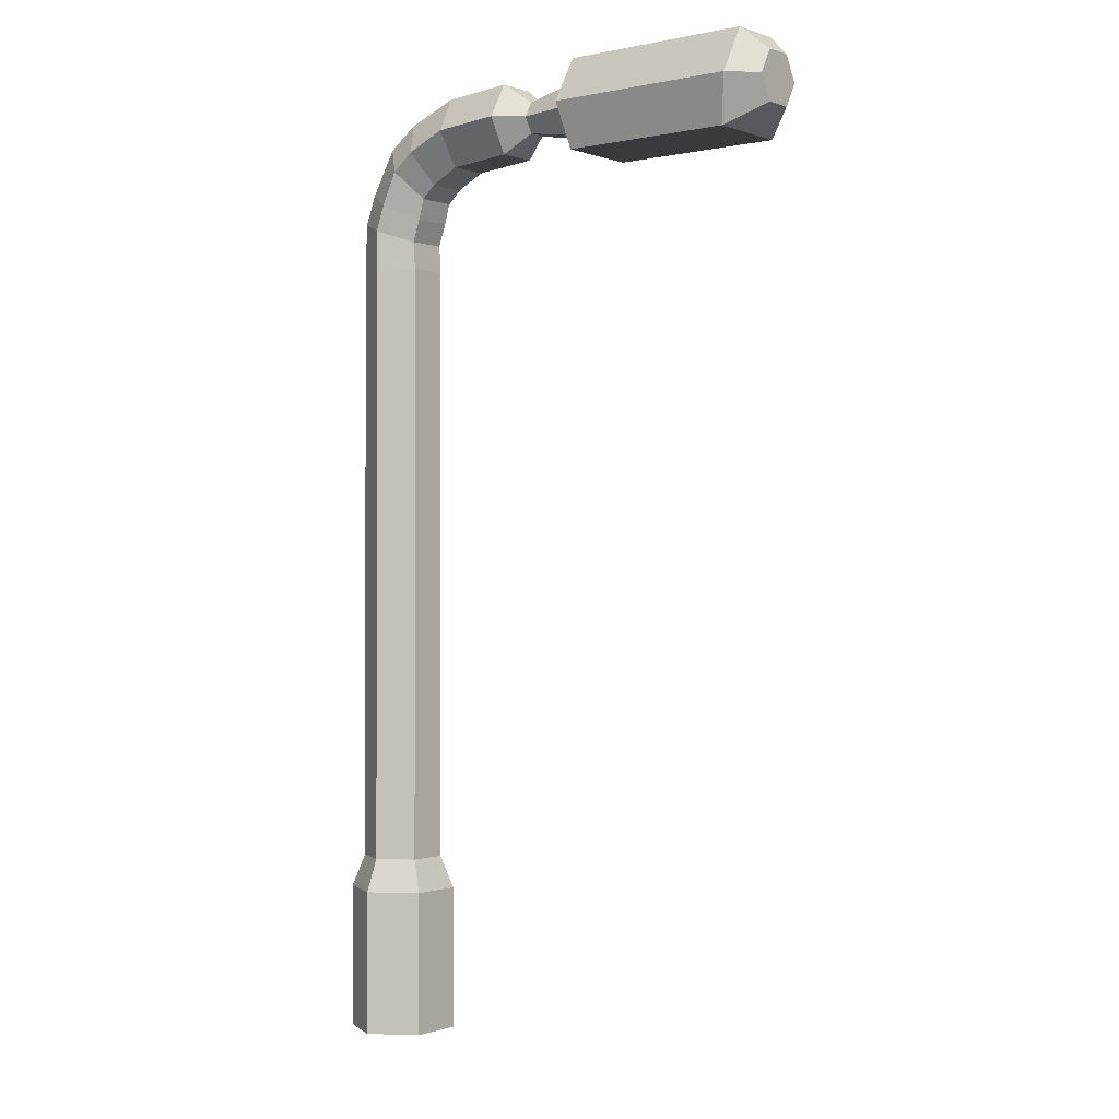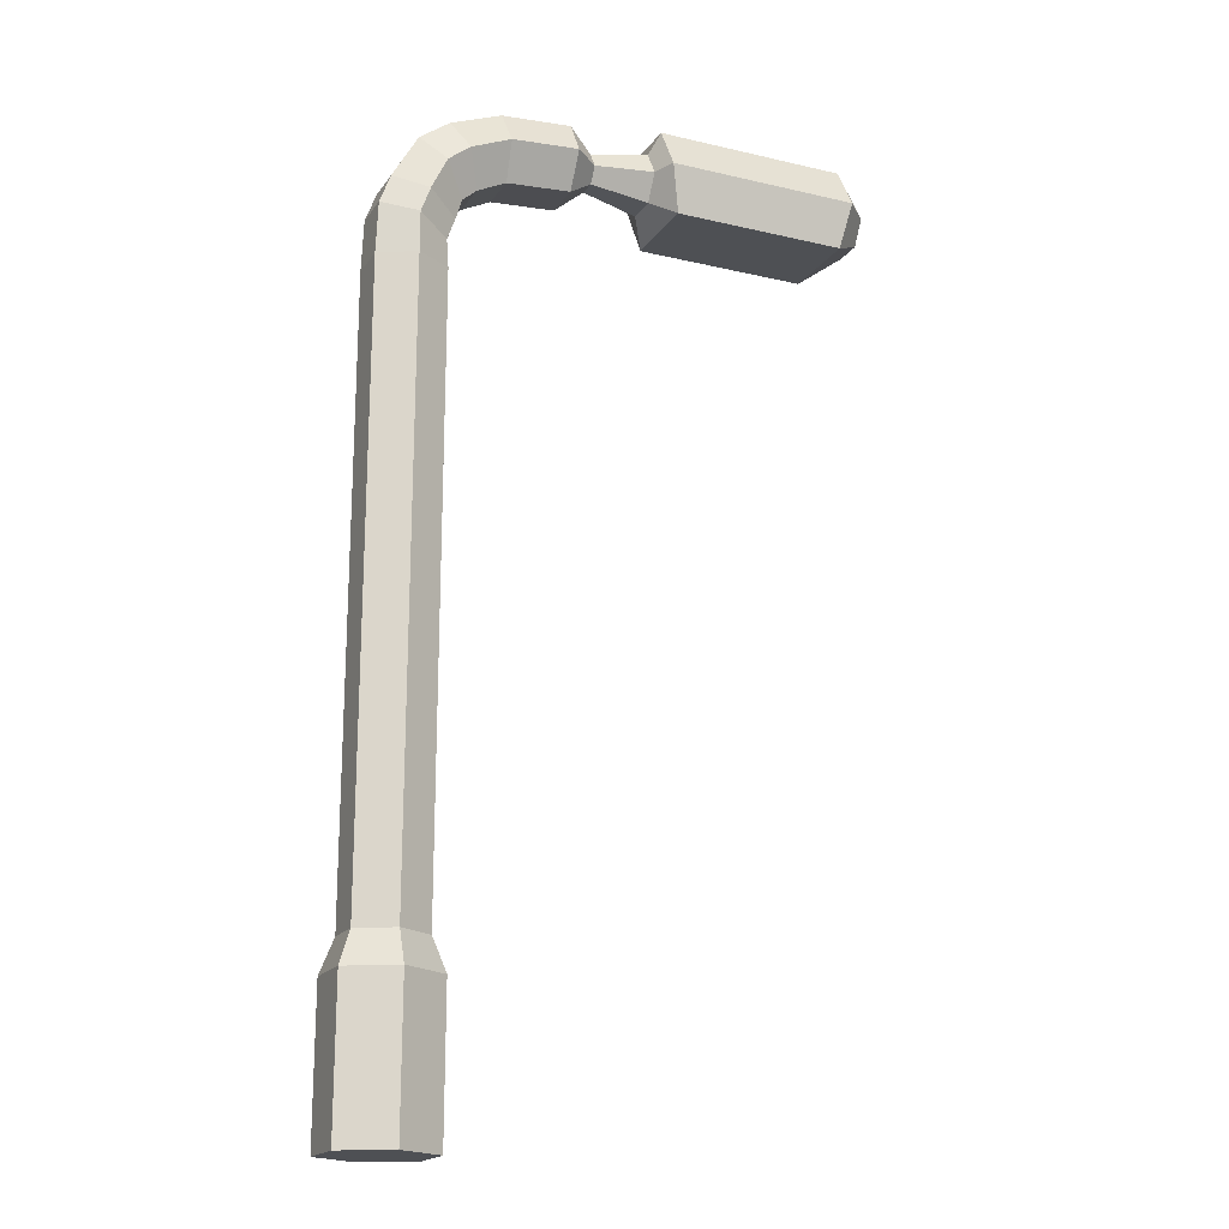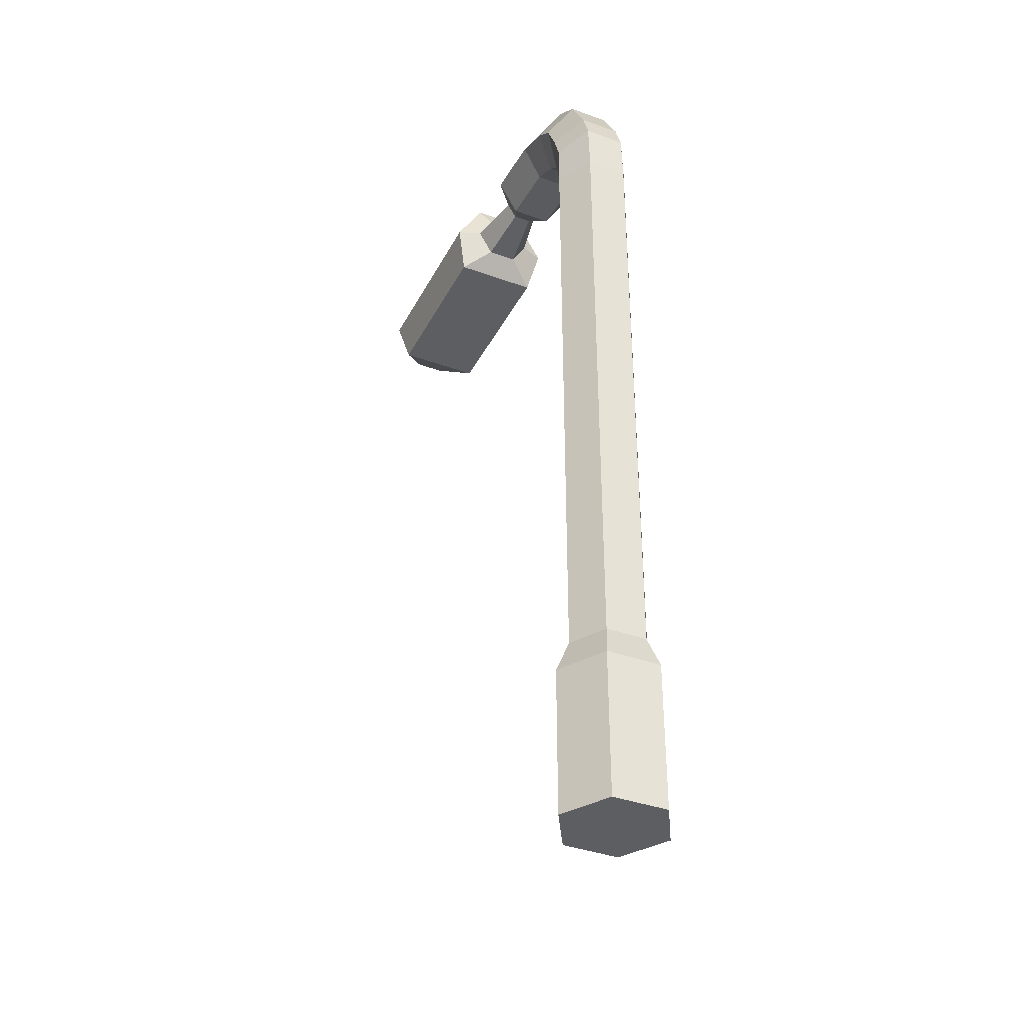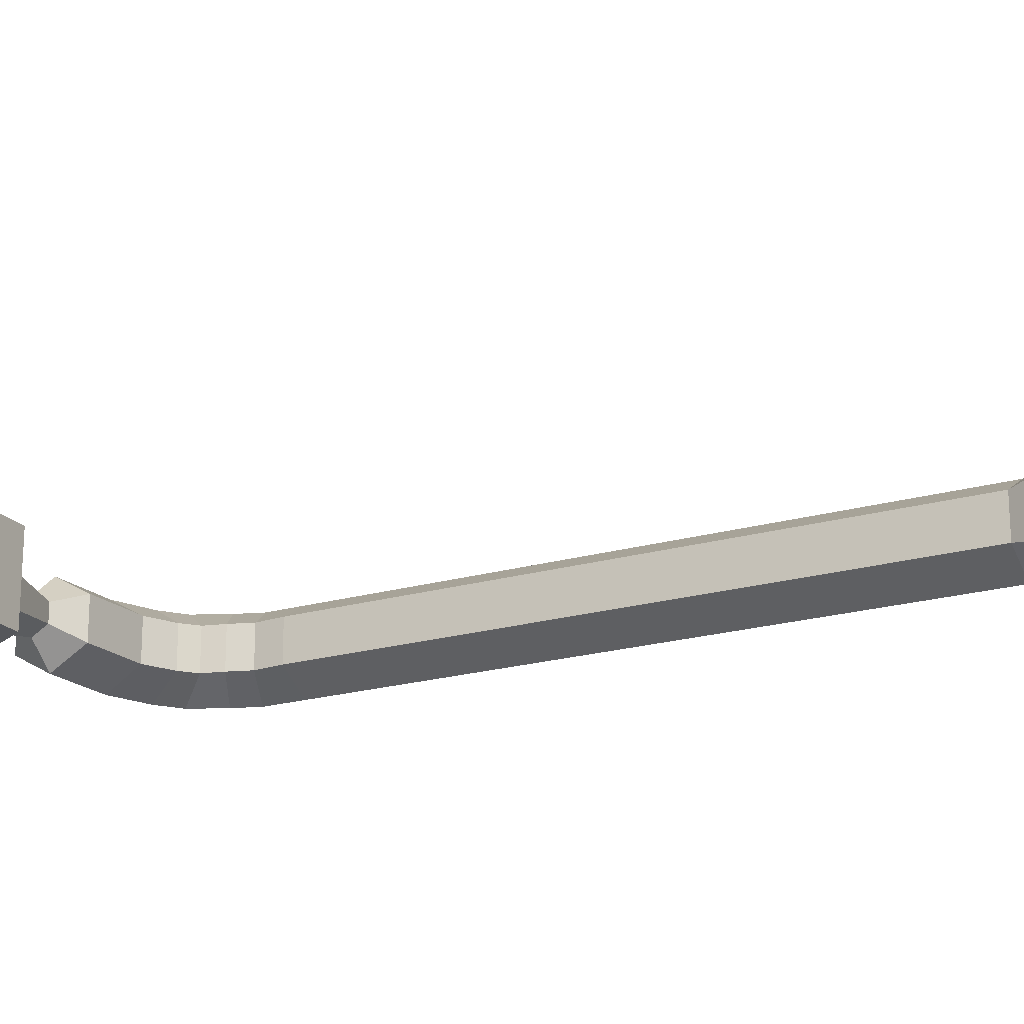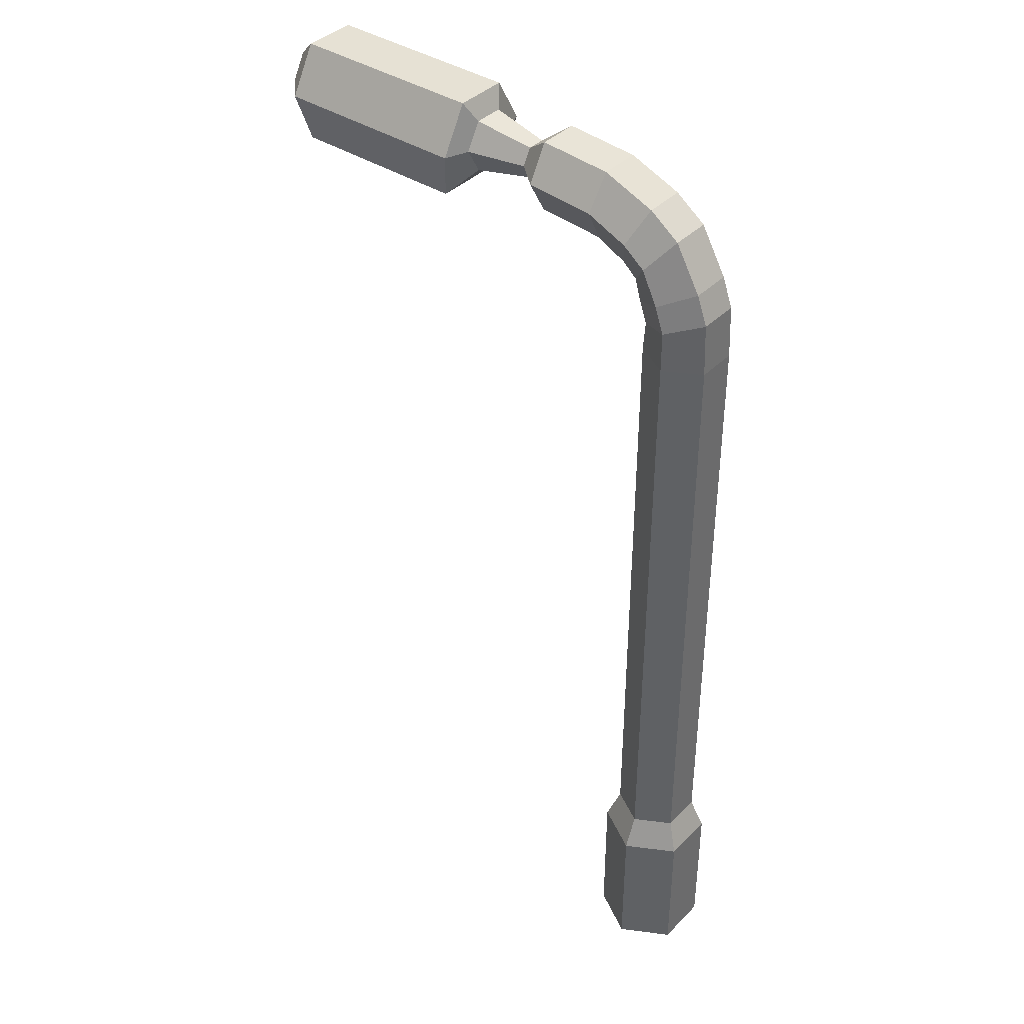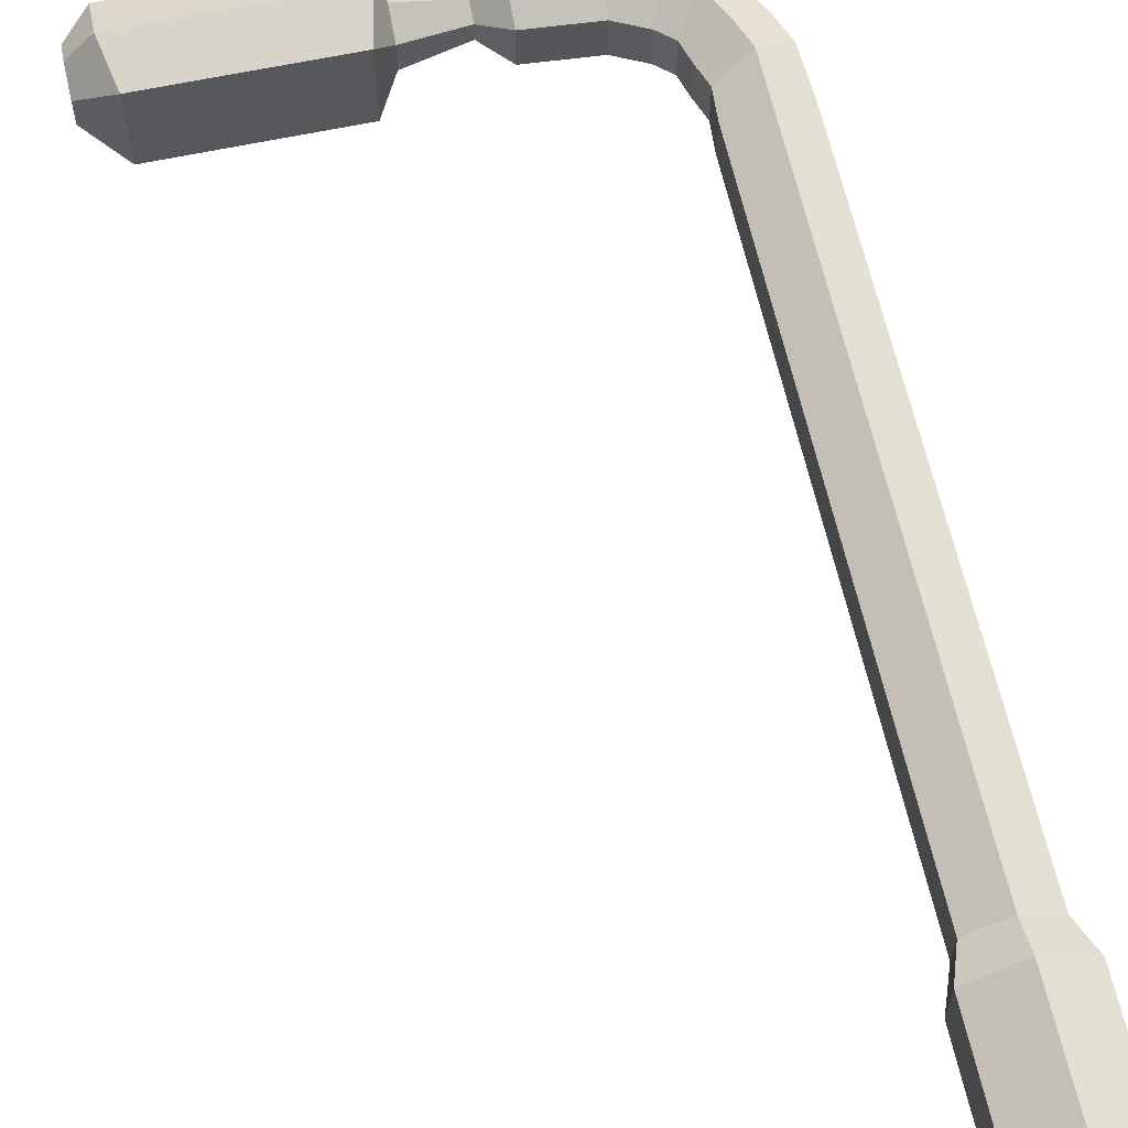
<metadata>
{"format":"obj","ext":"obj","renderer":"f3d","projection":"perspective","resolution":1024,"background":"white","views":[{"elev":-0.5,"azim":-141.7,"up":"+Y"},{"elev":-18.6,"azim":155.6,"up":"+Y"},{"elev":-37.6,"azim":65.1,"up":"+Y"},{"elev":-20.4,"azim":-61.9,"up":"+Z"},{"elev":39.2,"azim":39.2,"up":"+Y"},{"elev":62.6,"azim":-12.4,"up":"+Z"}]}
</metadata>
<code>
o Cylinder
v 0 -0.026 -1
v 0 3.279 -0.7485
v 0.866 -0.026 -0.5
v 0.6482 3.279 -0.3742
v 0.866 -0.026 0.5
v 0.6482 3.279 0.3742
v -0 -0.026 1
v -0 3.279 0.7485
v -0.866 -0.026 0.5
v -0.6482 3.279 0.3742
v -0.866 -0.026 -0.5
v -0.6482 3.279 -0.3742
v 0.866 2.671 -0.5
v 0 2.671 -1
v 0.866 2.671 0.5
v -0 2.671 1
v -0.866 2.671 0.5
v -0.866 2.671 -0.5
v 0.6482 14.58 -0.3742
v 0 14.58 -0.7485
v 0.6482 14.58 0.3742
v -0 14.58 0.7485
v -0.6482 14.58 0.3742
v -0.6482 14.58 -0.3742
v 0.6097 15.55 -0.3742
v 1e-06 15.33 -0.7485
v 0.6097 15.55 0.3742
v 1e-06 15.33 0.7485
v -0.6097 15.11 0.3742
v -0.6097 15.11 -0.3742
v 0.4135 16.08 -0.3742
v -0.1714 15.8 -0.7485
v 0.4135 16.08 0.3742
v -0.1714 15.8 0.7485
v -0.7563 15.52 0.3742
v -0.7563 15.52 -0.3742
v -0.06101 16.92 -0.3742
v -0.4624 16.41 -0.7485
v -0.06101 16.92 0.3742
v -0.4624 16.41 0.7485
v -0.8638 15.9 0.3742
v -0.8638 15.9 -0.3742
v -0.6147 17.33 -0.3742
v -0.8729 16.73 -0.7485
v -0.6147 17.33 0.3742
v -0.8729 16.73 0.7485
v -1.131 16.14 0.3742
v -1.131 16.14 -0.3742
v -1.562 17.7 -0.3742
v -1.615 17.06 -0.7485
v -1.562 17.7 0.3742
v -1.615 17.06 0.7485
v -1.668 16.41 0.3742
v -1.668 16.41 -0.3742
v -2.868 17.81 -0.3742
v -2.869 17.16 -0.7485
v -2.868 17.81 0.3742
v -2.869 17.16 0.7485
v -2.871 16.51 0.3742
v -2.871 16.51 -0.3742
v -3.346 17.45 -0.1661
v -3.347 17.16 -0.3323
v -3.346 17.45 0.1661
v -3.347 17.16 0.3323
v -3.347 16.87 0.1661
v -3.347 16.87 -0.1661
v -4.408 17.64 -0.2768
v -4.409 17.16 -0.5536
v -4.408 17.64 0.2768
v -4.409 17.16 0.5536
v -4.41 16.68 0.2768
v -4.41 16.68 -0.2768
v -4.571 18.02 -0.4935
v -4.573 17.16 -0.987
v -4.571 18.02 0.4935
v -4.573 17.16 0.987
v -4.753 16.31 0.7851
v -4.753 16.31 -0.7851
v -8.17 18.03 -0.4935
v -8.172 17.17 -0.987
v -8.17 18.03 0.4935
v -8.172 17.17 0.987
v -7.997 16.32 0.7851
v -7.997 16.32 -0.7851
v -8.625 17.62 -0.26
v -8.626 17.17 -0.5201
v -8.625 17.62 0.26
v -8.626 17.17 0.5201
v -8.627 16.72 0.26
v -8.627 16.72 -0.26
f 1 14 13 3
f 3 13 15 5
f 5 15 16 7
f 7 16 17 9
f 2 12 24 20
f 9 17 18 11
f 11 18 14 1
f 1 3 5 7 9 11
f 2 4 13 14
f 4 6 15 13
f 6 8 16 15
f 8 10 17 16
f 10 12 18 17
f 12 2 14 18
f 24 23 29 30
f 10 8 22 23
f 6 4 19 21
f 12 10 23 24
f 8 6 21 22
f 4 2 20 19
f 26 30 36 32
f 22 21 27 28
f 19 20 26 25
f 20 24 30 26
f 23 22 28 29
f 21 19 25 27
f 36 35 41 42
f 29 28 34 35
f 27 25 31 33
f 30 29 35 36
f 28 27 33 34
f 25 26 32 31
f 41 40 46 47
f 34 33 39 40
f 31 32 38 37
f 32 36 42 38
f 35 34 40 41
f 33 31 37 39
f 46 45 51 52
f 39 37 43 45
f 42 41 47 48
f 40 39 45 46
f 37 38 44 43
f 38 42 48 44
f 51 49 55 57
f 43 44 50 49
f 44 48 54 50
f 47 46 52 53
f 45 43 49 51
f 48 47 53 54
f 55 56 62 61
f 54 53 59 60
f 52 51 57 58
f 49 50 56 55
f 50 54 60 56
f 53 52 58 59
f 56 60 66 62
f 59 58 64 65
f 57 55 61 63
f 60 59 65 66
f 58 57 63 64
f 66 65 71 72
f 68 72 78 74
f 64 63 69 70
f 61 62 68 67
f 62 66 72 68
f 65 64 70 71
f 63 61 67 69
f 71 70 76 77
f 69 67 73 75
f 72 71 77 78
f 70 69 75 76
f 67 68 74 73
f 80 84 90 86
f 76 75 81 82
f 73 74 80 79
f 74 78 84 80
f 77 76 82 83
f 75 73 79 81
f 85 86 90 89 88 87
f 83 82 88 89
f 81 79 85 87
f 84 83 89 90
f 82 81 87 88
f 79 80 86 85
f 78 77 83 84

</code>
